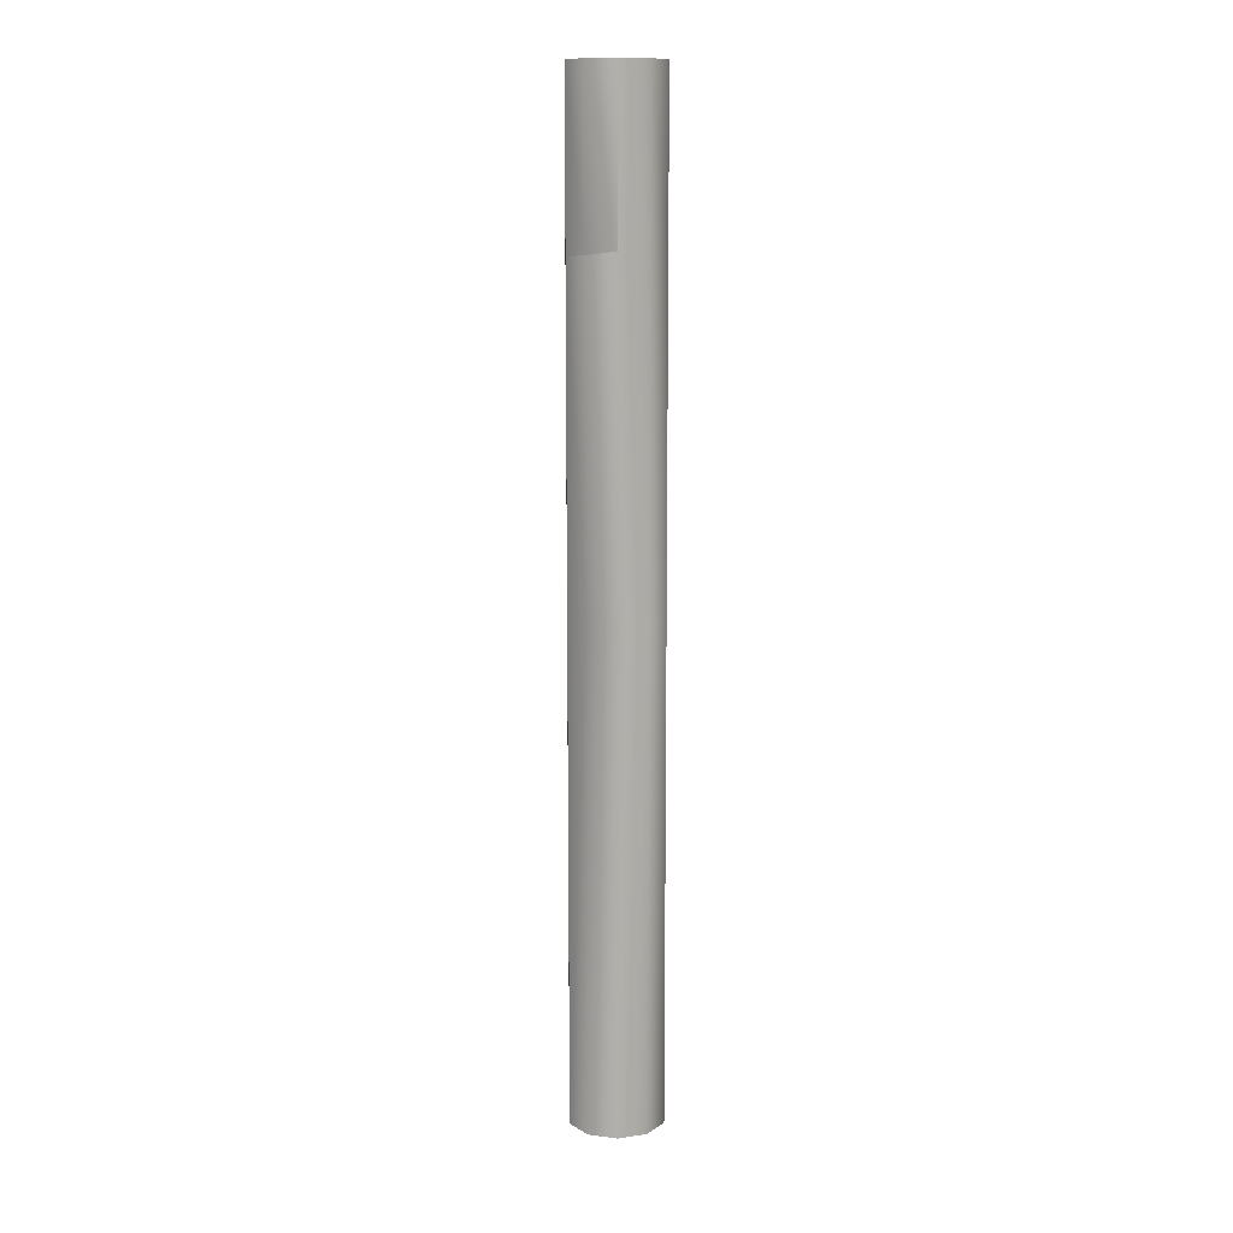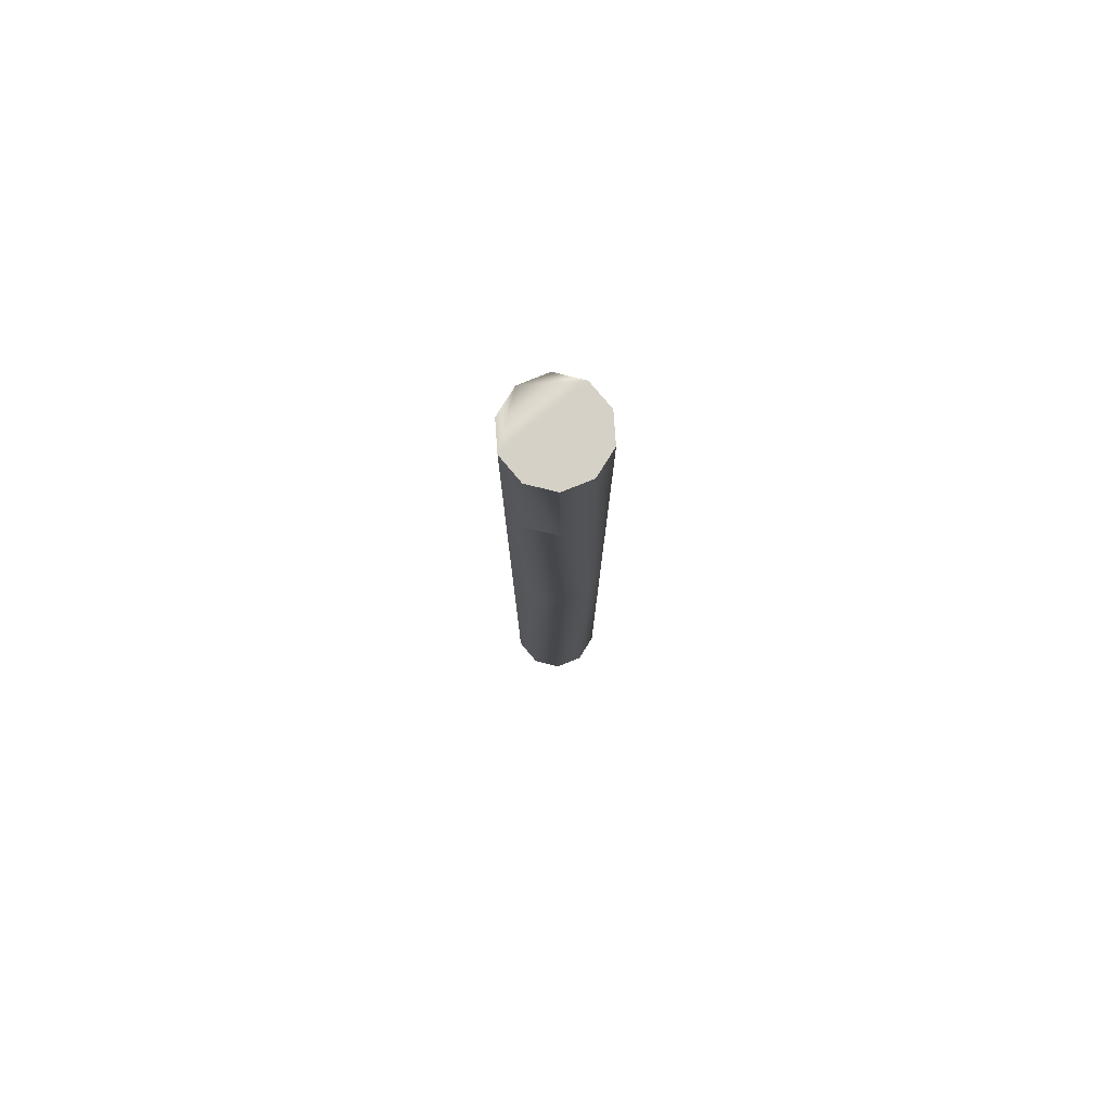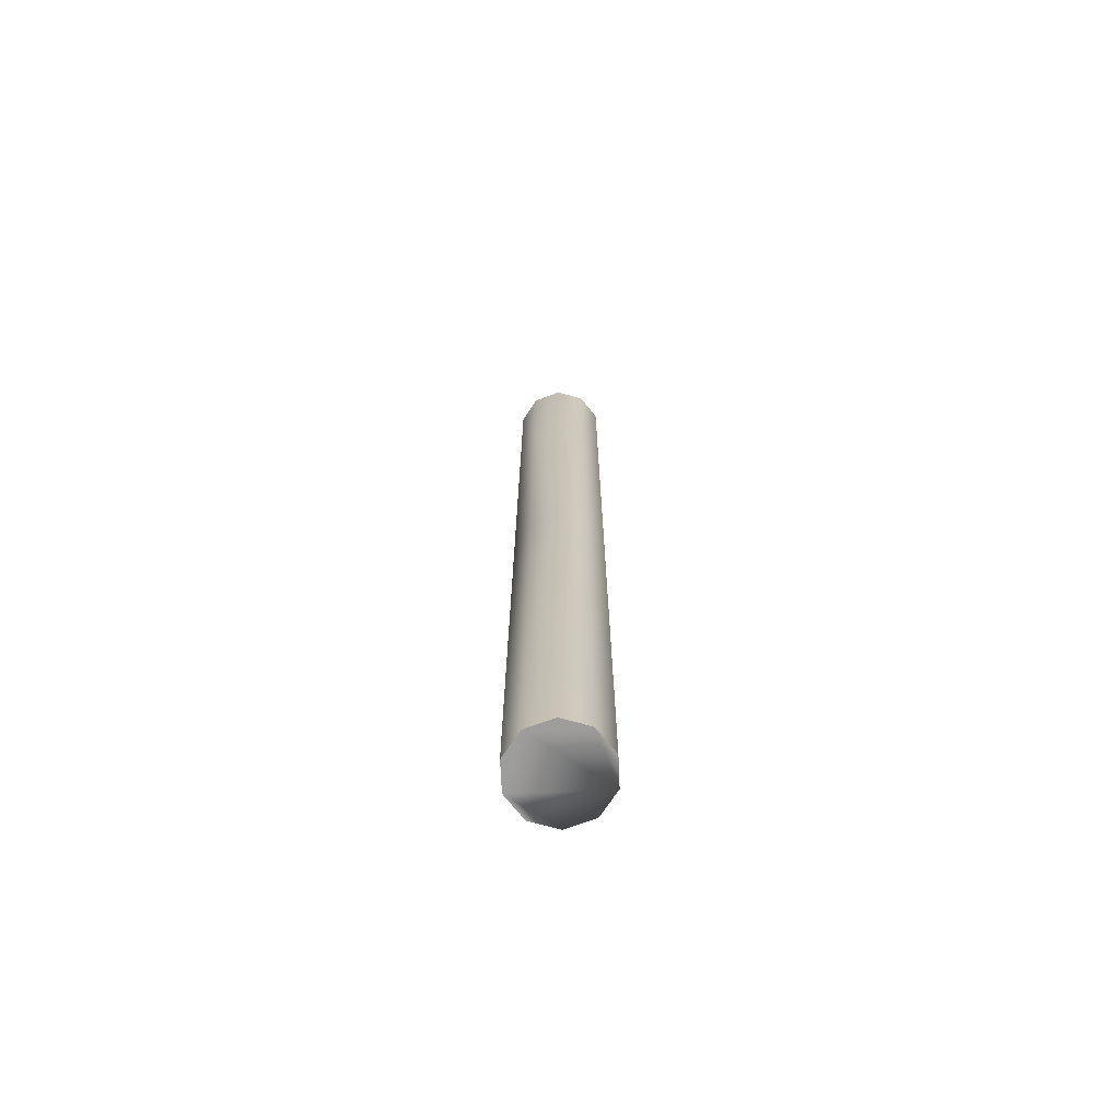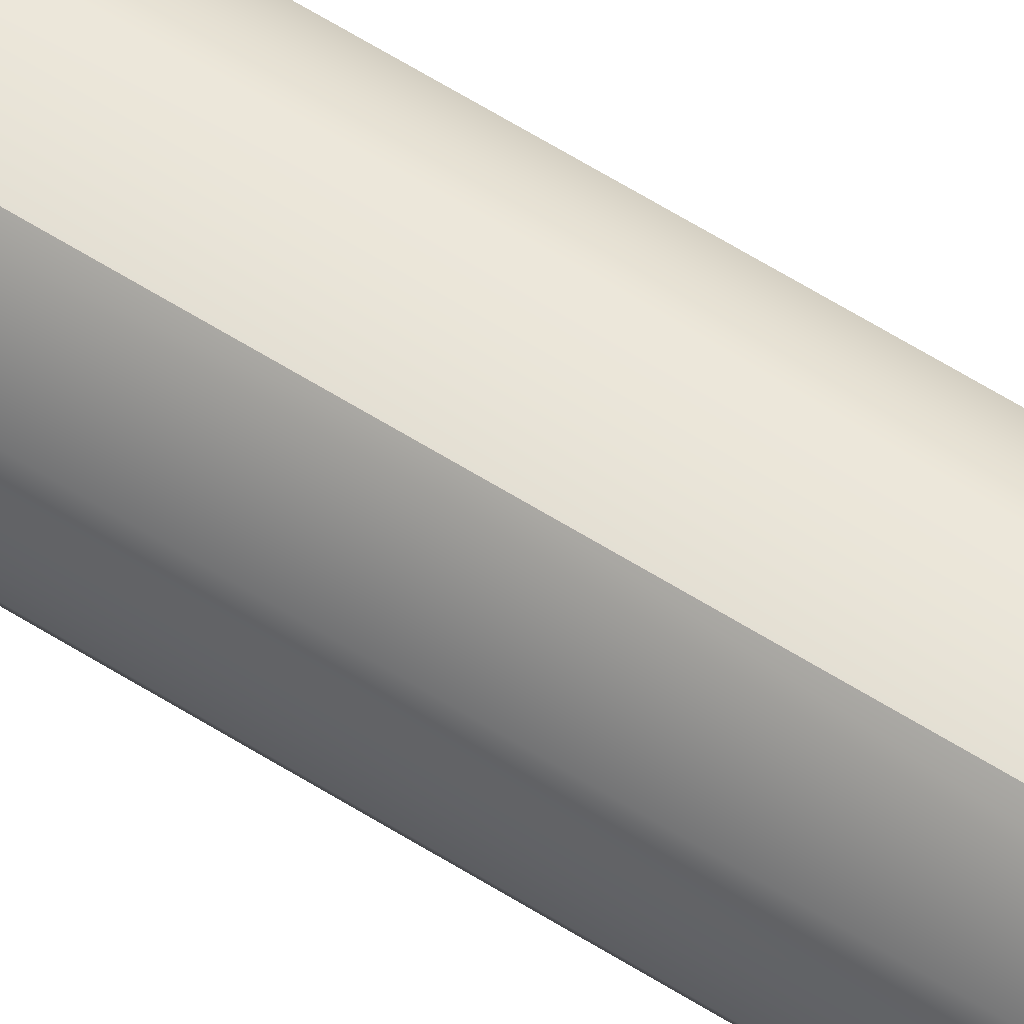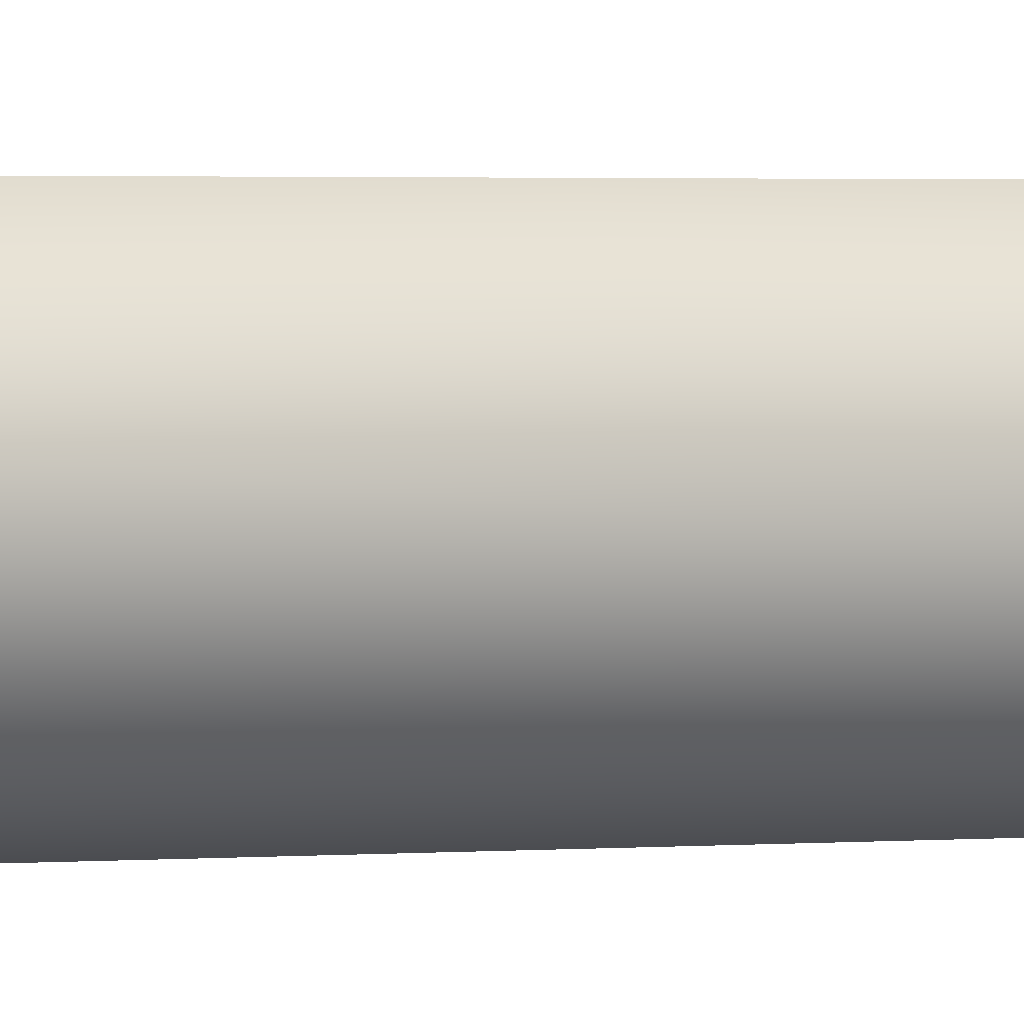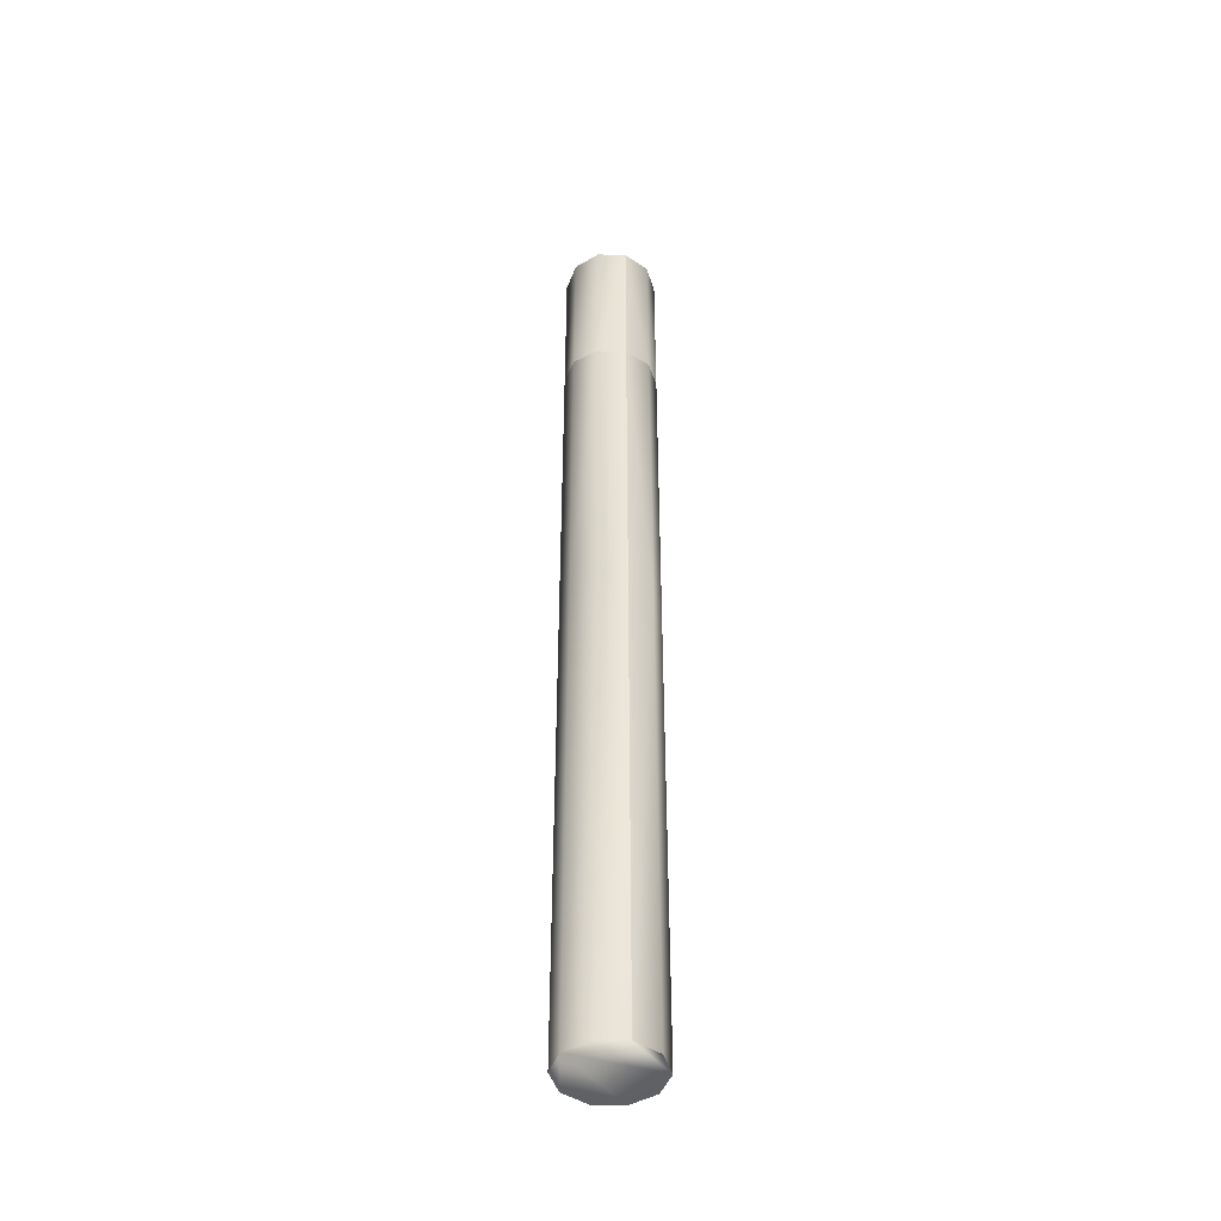
<metadata>
{"format":"obj","ext":"obj","renderer":"f3d","projection":"perspective","resolution":1024,"background":"white","views":[{"elev":12.0,"azim":52.4,"up":"+Y"},{"elev":79.0,"azim":50.0,"up":"+Y"},{"elev":-70.6,"azim":164.5,"up":"+Y"},{"elev":66.4,"azim":-58.4,"up":"+Z"},{"elev":1.0,"azim":-121.3,"up":"+Z"},{"elev":-44.6,"azim":-37.7,"up":"+Y"}]}
</metadata>
<code>
g Cylinder23
v -1.545 0.0004272 -4.756
v 1.546 0.0004272 -4.756
v 4.046 0.0004272 -2.939
v 5 0.0004272 -0.0004272
v 4.046 0.0004272 2.938
v 1.546 0.0004272 4.755
v -1.545 0.0004272 4.755
v -4.045 0.0004272 2.938
v -5 0.0004272 -0.0004272
v -4.045 0.0004272 -2.939
v -4.045 51.89 2.938
v -5 51.89 -0.0004272
v -1.545 51.89 4.755
v -1.545 0.0004272 4.755
v 1.546 0.0004272 4.755
v 1.546 51.89 4.755
v -1.545 51.89 4.755
v 4.046 0.0004272 2.938
v 4.046 51.89 2.938
v 5 0.0004272 -0.0004272
v 5 51.89 -0.0004272
v 4.046 0.0004272 -2.939
v 4.046 51.89 -2.939
v 1.546 0.0004272 -4.756
v 1.546 51.89 -4.756
v -1.545 0.0004272 -4.756
v -1.545 51.89 -4.756
v -4.045 0.0004272 -2.939
v -4.045 51.89 -2.939
v -4.045 86.26 2.938
v -5 86.58 -0.0004272
v -1.545 86.18 4.755
v 1.546 86.39 4.755
v -1.545 86.18 4.755
v 4.046 86.8 2.938
v 5 87.25 -0.0004272
v 4.046 87.58 -2.939
v 1.546 87.65 -4.756
v -1.545 87.44 -4.756
v -4.045 87.04 -2.939
v -5 103.8 -0.0004272
v -4.045 103.8 2.938
v -1.545 103.8 4.755
v 1.546 103.8 4.755
v 4.046 103.8 2.938
v 5 103.8 -0.0004272
v 4.046 103.8 -2.939
v 1.546 103.8 -4.756
v -1.545 103.8 -4.756
v -4.045 103.8 -2.939
v -4.045 103.8 2.938
v -5 86.58 -0.0004272
v -4.045 86.26 2.938
v -1.545 103.8 4.755
v -1.545 86.18 4.755
v 1.546 86.39 4.755
v 1.546 103.8 4.755
v -1.545 103.8 4.755
v -1.545 86.18 4.755
v 4.046 86.8 2.938
v 4.046 103.8 2.938
v 5 103.8 -0.0004272
v 4.046 103.8 -2.939
v 1.546 103.8 -4.756
v -1.545 103.8 -4.756
f 3 1 2
f 5 3 4
f 7 5 6
f 9 7 8
f 9 5 7
f 9 3 5
f 9 1 3
f 9 10 1
f 11 9 8
f 9 11 12
f 13 8 7
f 8 13 11
f 16 14 15
f 14 16 17
f 19 15 18
f 15 19 16
f 21 18 20
f 18 21 19
f 23 20 22
f 20 23 21
f 25 22 24
f 22 25 23
f 27 24 26
f 24 27 25
f 29 26 28
f 26 29 27
f 12 28 9
f 28 12 29
f 30 12 11
f 12 30 31
f 30 13 32
f 13 30 11
f 34 16 33
f 16 34 17
f 33 19 35
f 19 33 16
f 35 21 36
f 21 35 19
f 36 23 37
f 23 36 21
f 37 25 38
f 25 37 23
f 39 25 27
f 25 39 38
f 40 27 29
f 27 40 39
f 31 29 12
f 29 31 40
f 43 41 42
f 45 43 44
f 47 45 46
f 49 47 48
f 49 45 47
f 49 43 45
f 49 41 43
f 49 50 41
f 52 51 41
f 51 52 53
f 53 54 51
f 54 53 55
f 58 56 57
f 56 58 59
f 57 60 61
f 60 57 56
f 61 36 62
f 36 61 35
f 62 37 63
f 37 62 36
f 37 64 63
f 64 37 38
f 38 65 64
f 65 38 39
f 39 50 65
f 50 39 40
f 40 41 50
f 41 40 52

</code>
